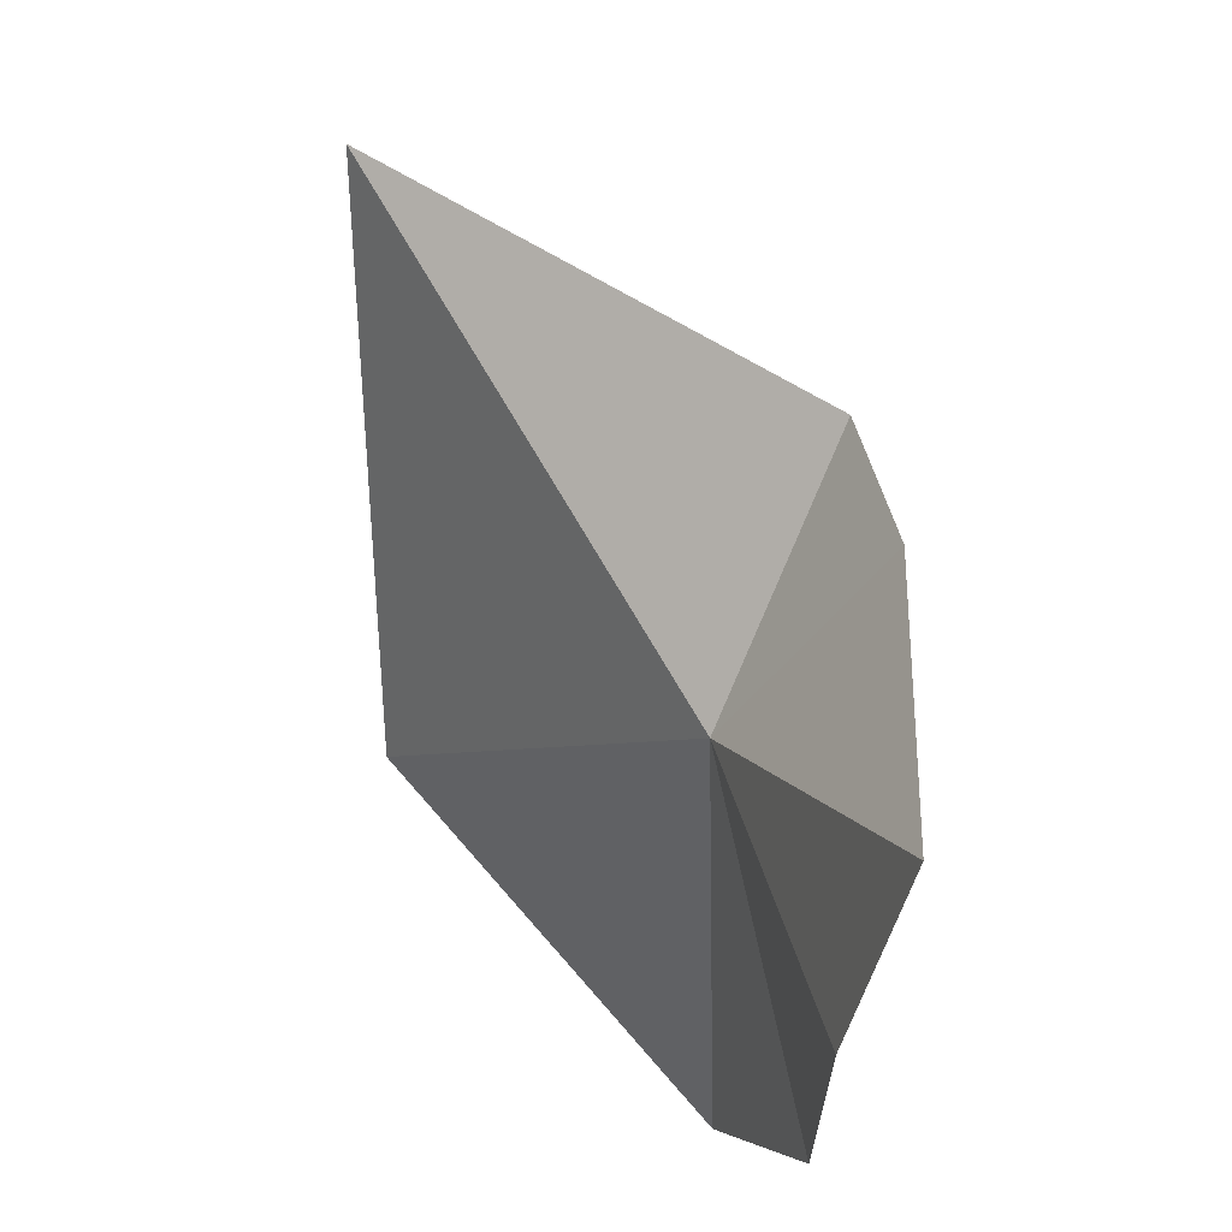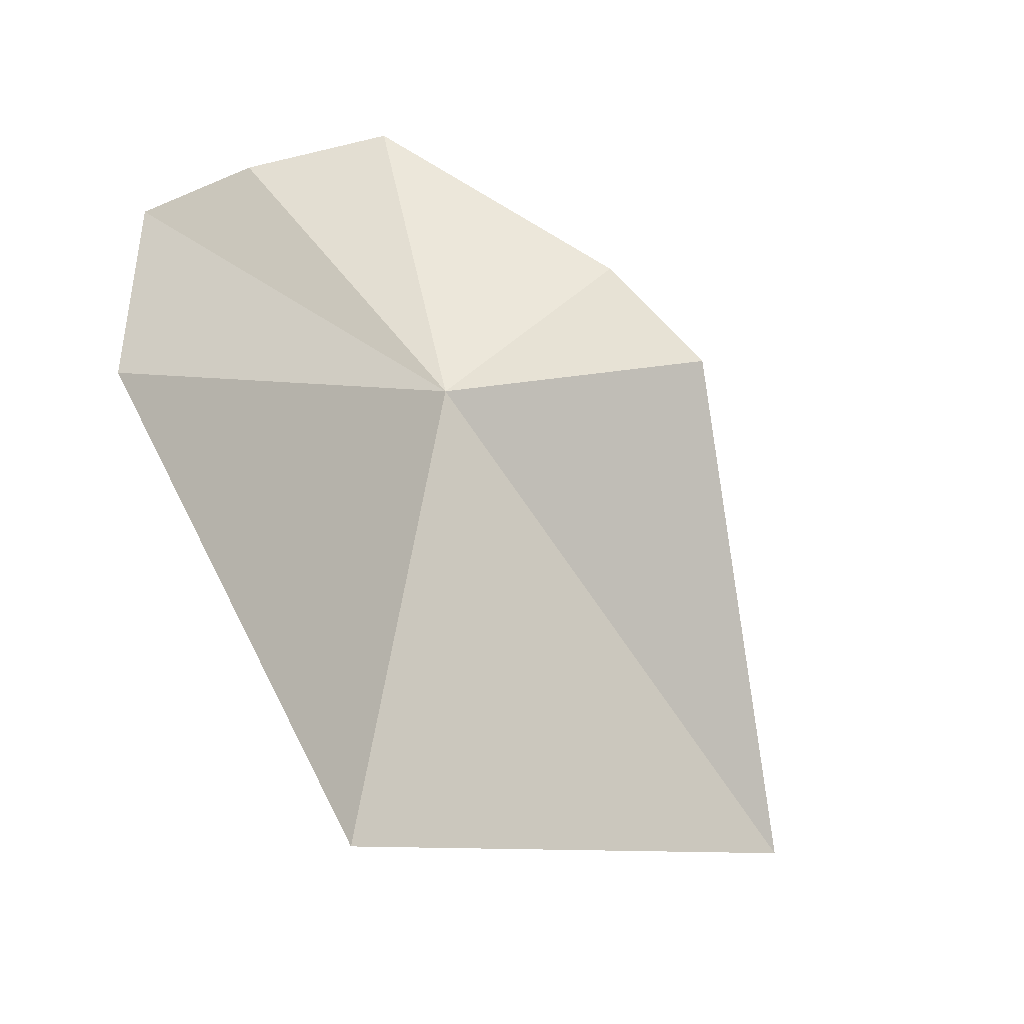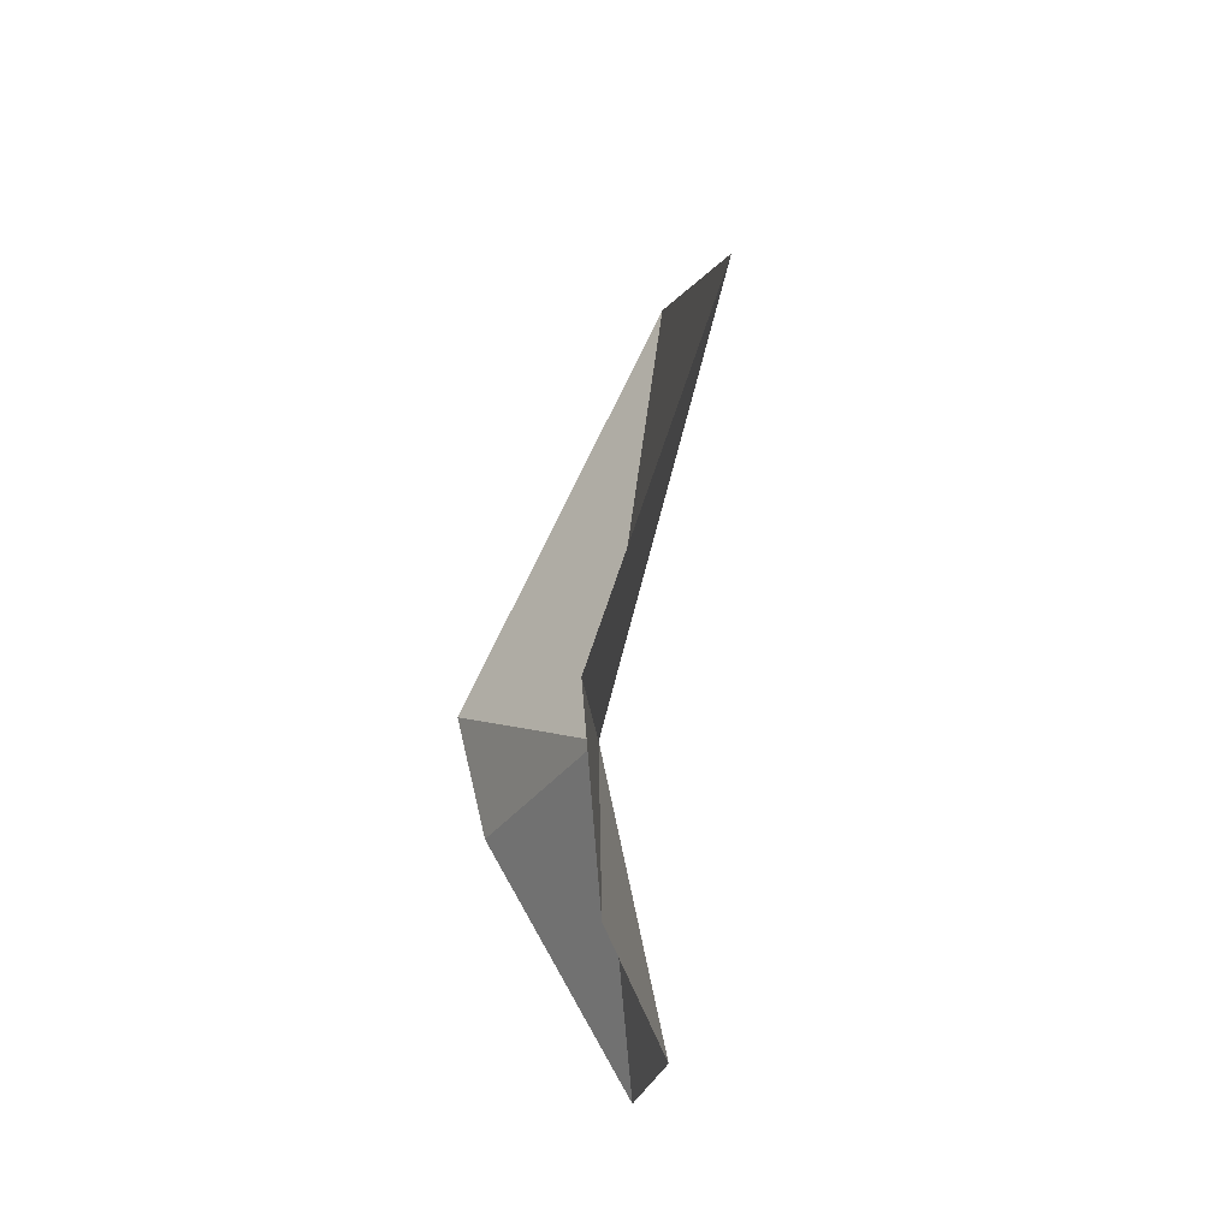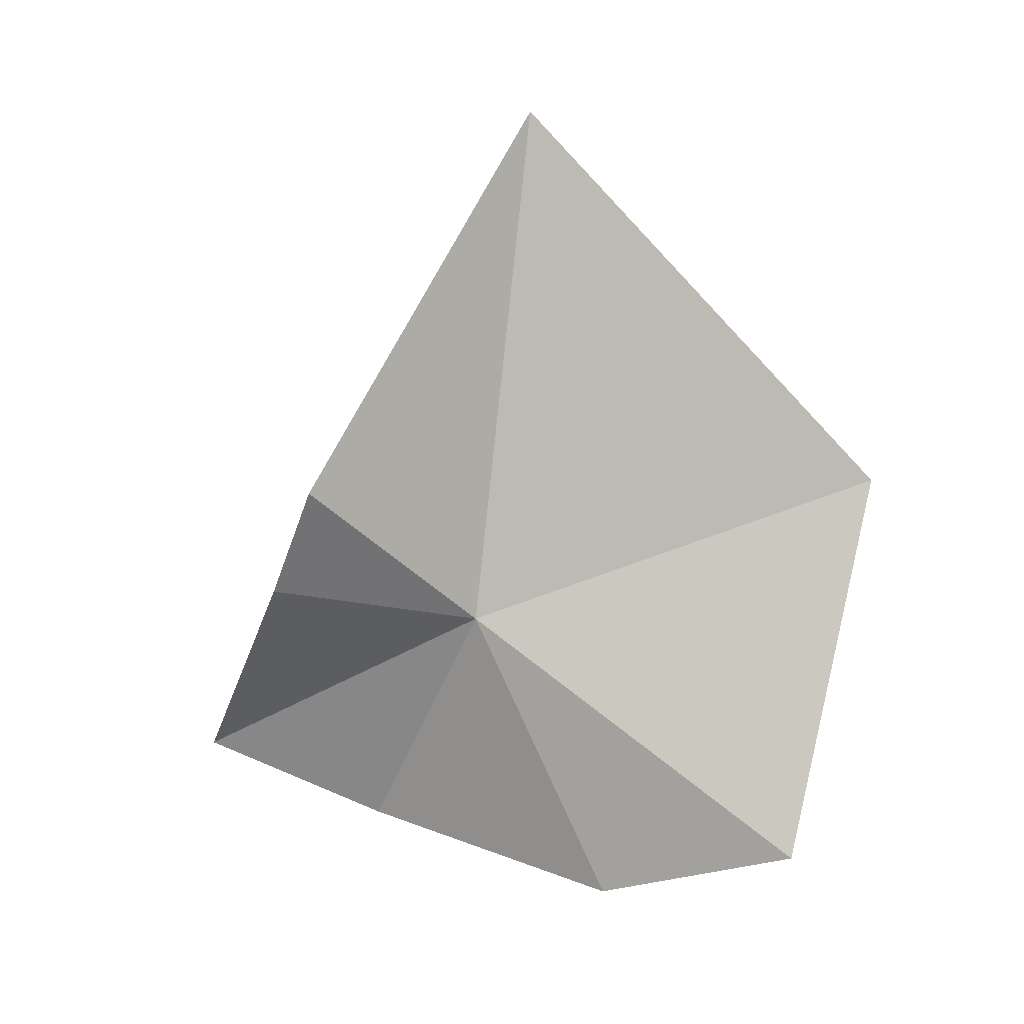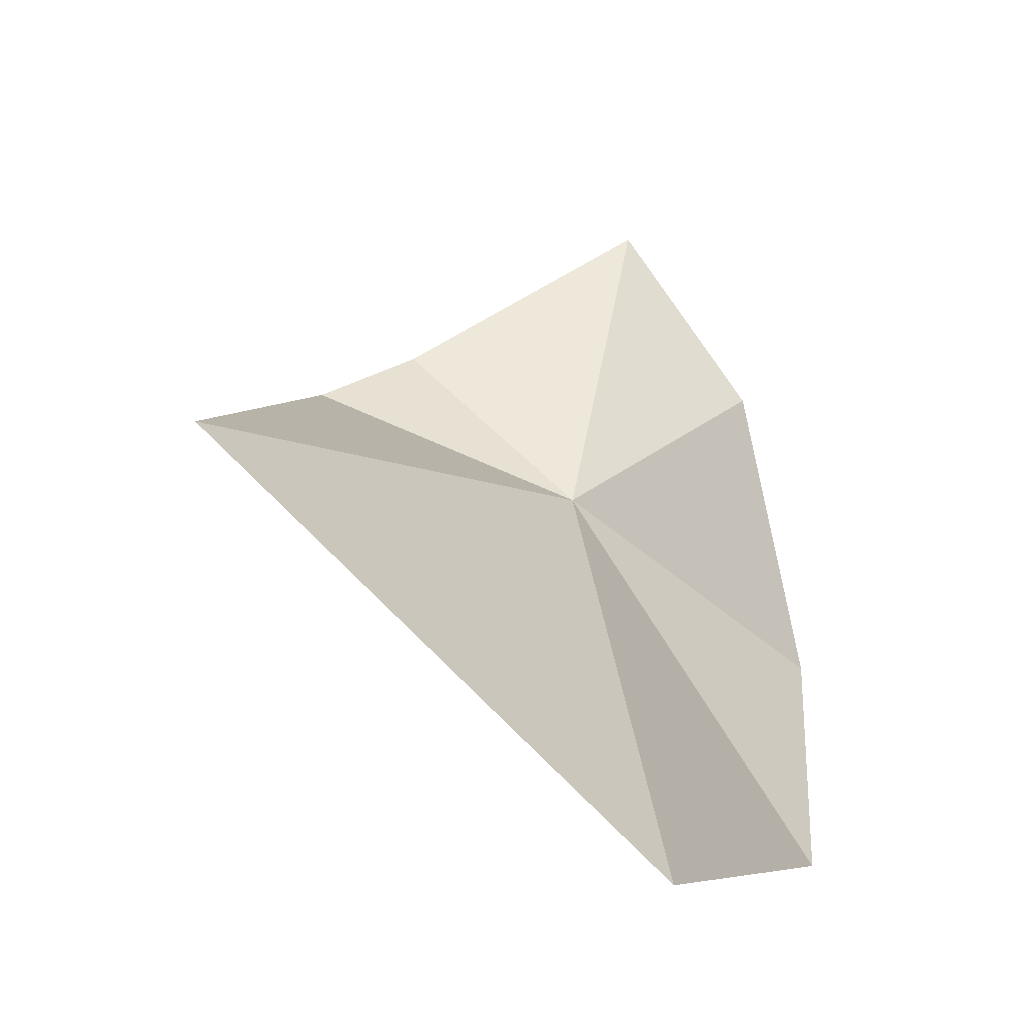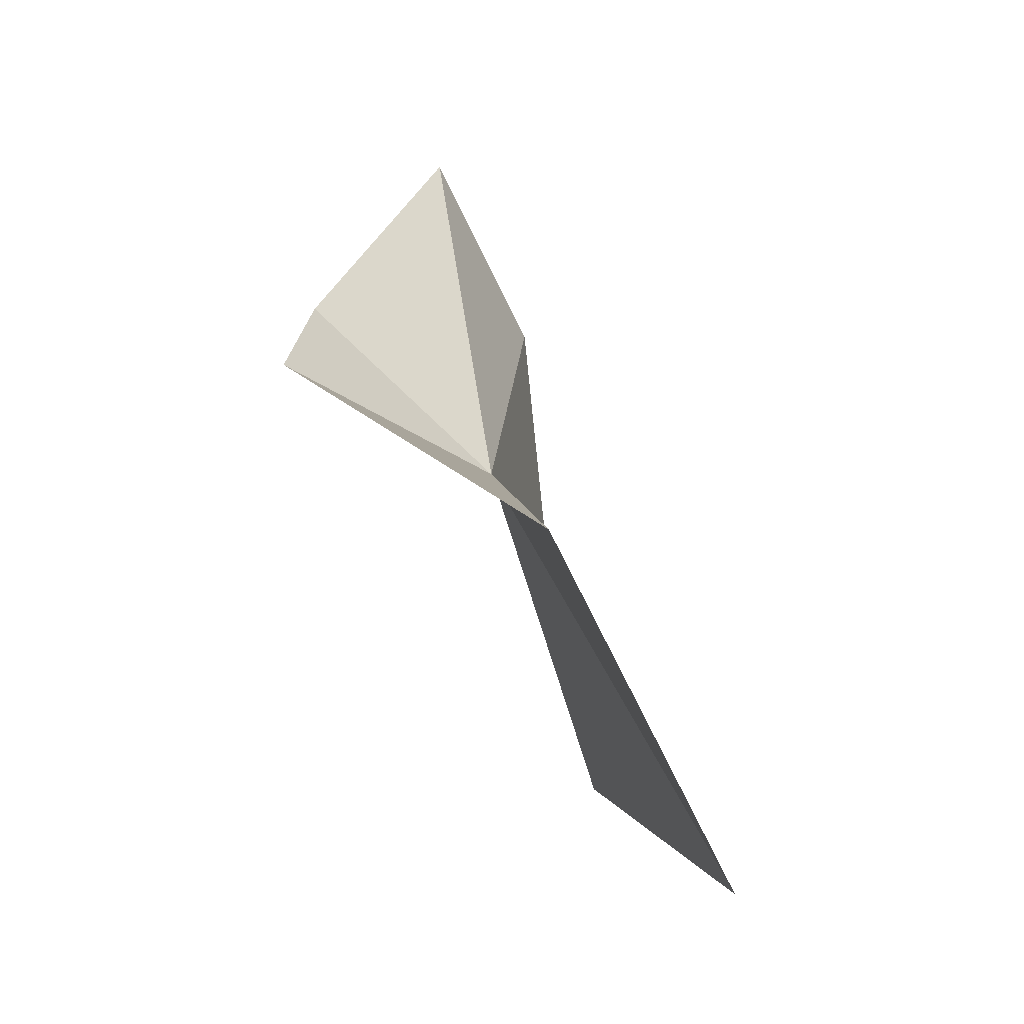
<metadata>
{"format":"obj","ext":"obj","renderer":"f3d","projection":"perspective","resolution":1024,"background":"white","views":[{"elev":77.7,"azim":-22.7,"up":"+Z"},{"elev":-69.4,"azim":42.2,"up":"+Z"},{"elev":-44.6,"azim":-163.0,"up":"+Y"},{"elev":11.9,"azim":116.8,"up":"+Y"},{"elev":-10.8,"azim":-139.2,"up":"+Z"},{"elev":2.1,"azim":-177.1,"up":"+Z"}]}
</metadata>
<code>
v -3.608 -3.698 30.32
v -4.686 4.204 29.9
v -1.065 -1.345 31.78
v -1.259 -2.981 32.57
v -6.895 -1.554 24.93
v -3.9 -7.357 32.34
v -4.277 -8.187 28.36
v -4.966 -7.343 25.42
v -2.702 -6.151 34.8
f 1 4 3
f 1 2 5
f 1 7 6
f 1 5 8
f 1 6 9
f 1 8 7
f 1 9 4
f 1 3 2

</code>
